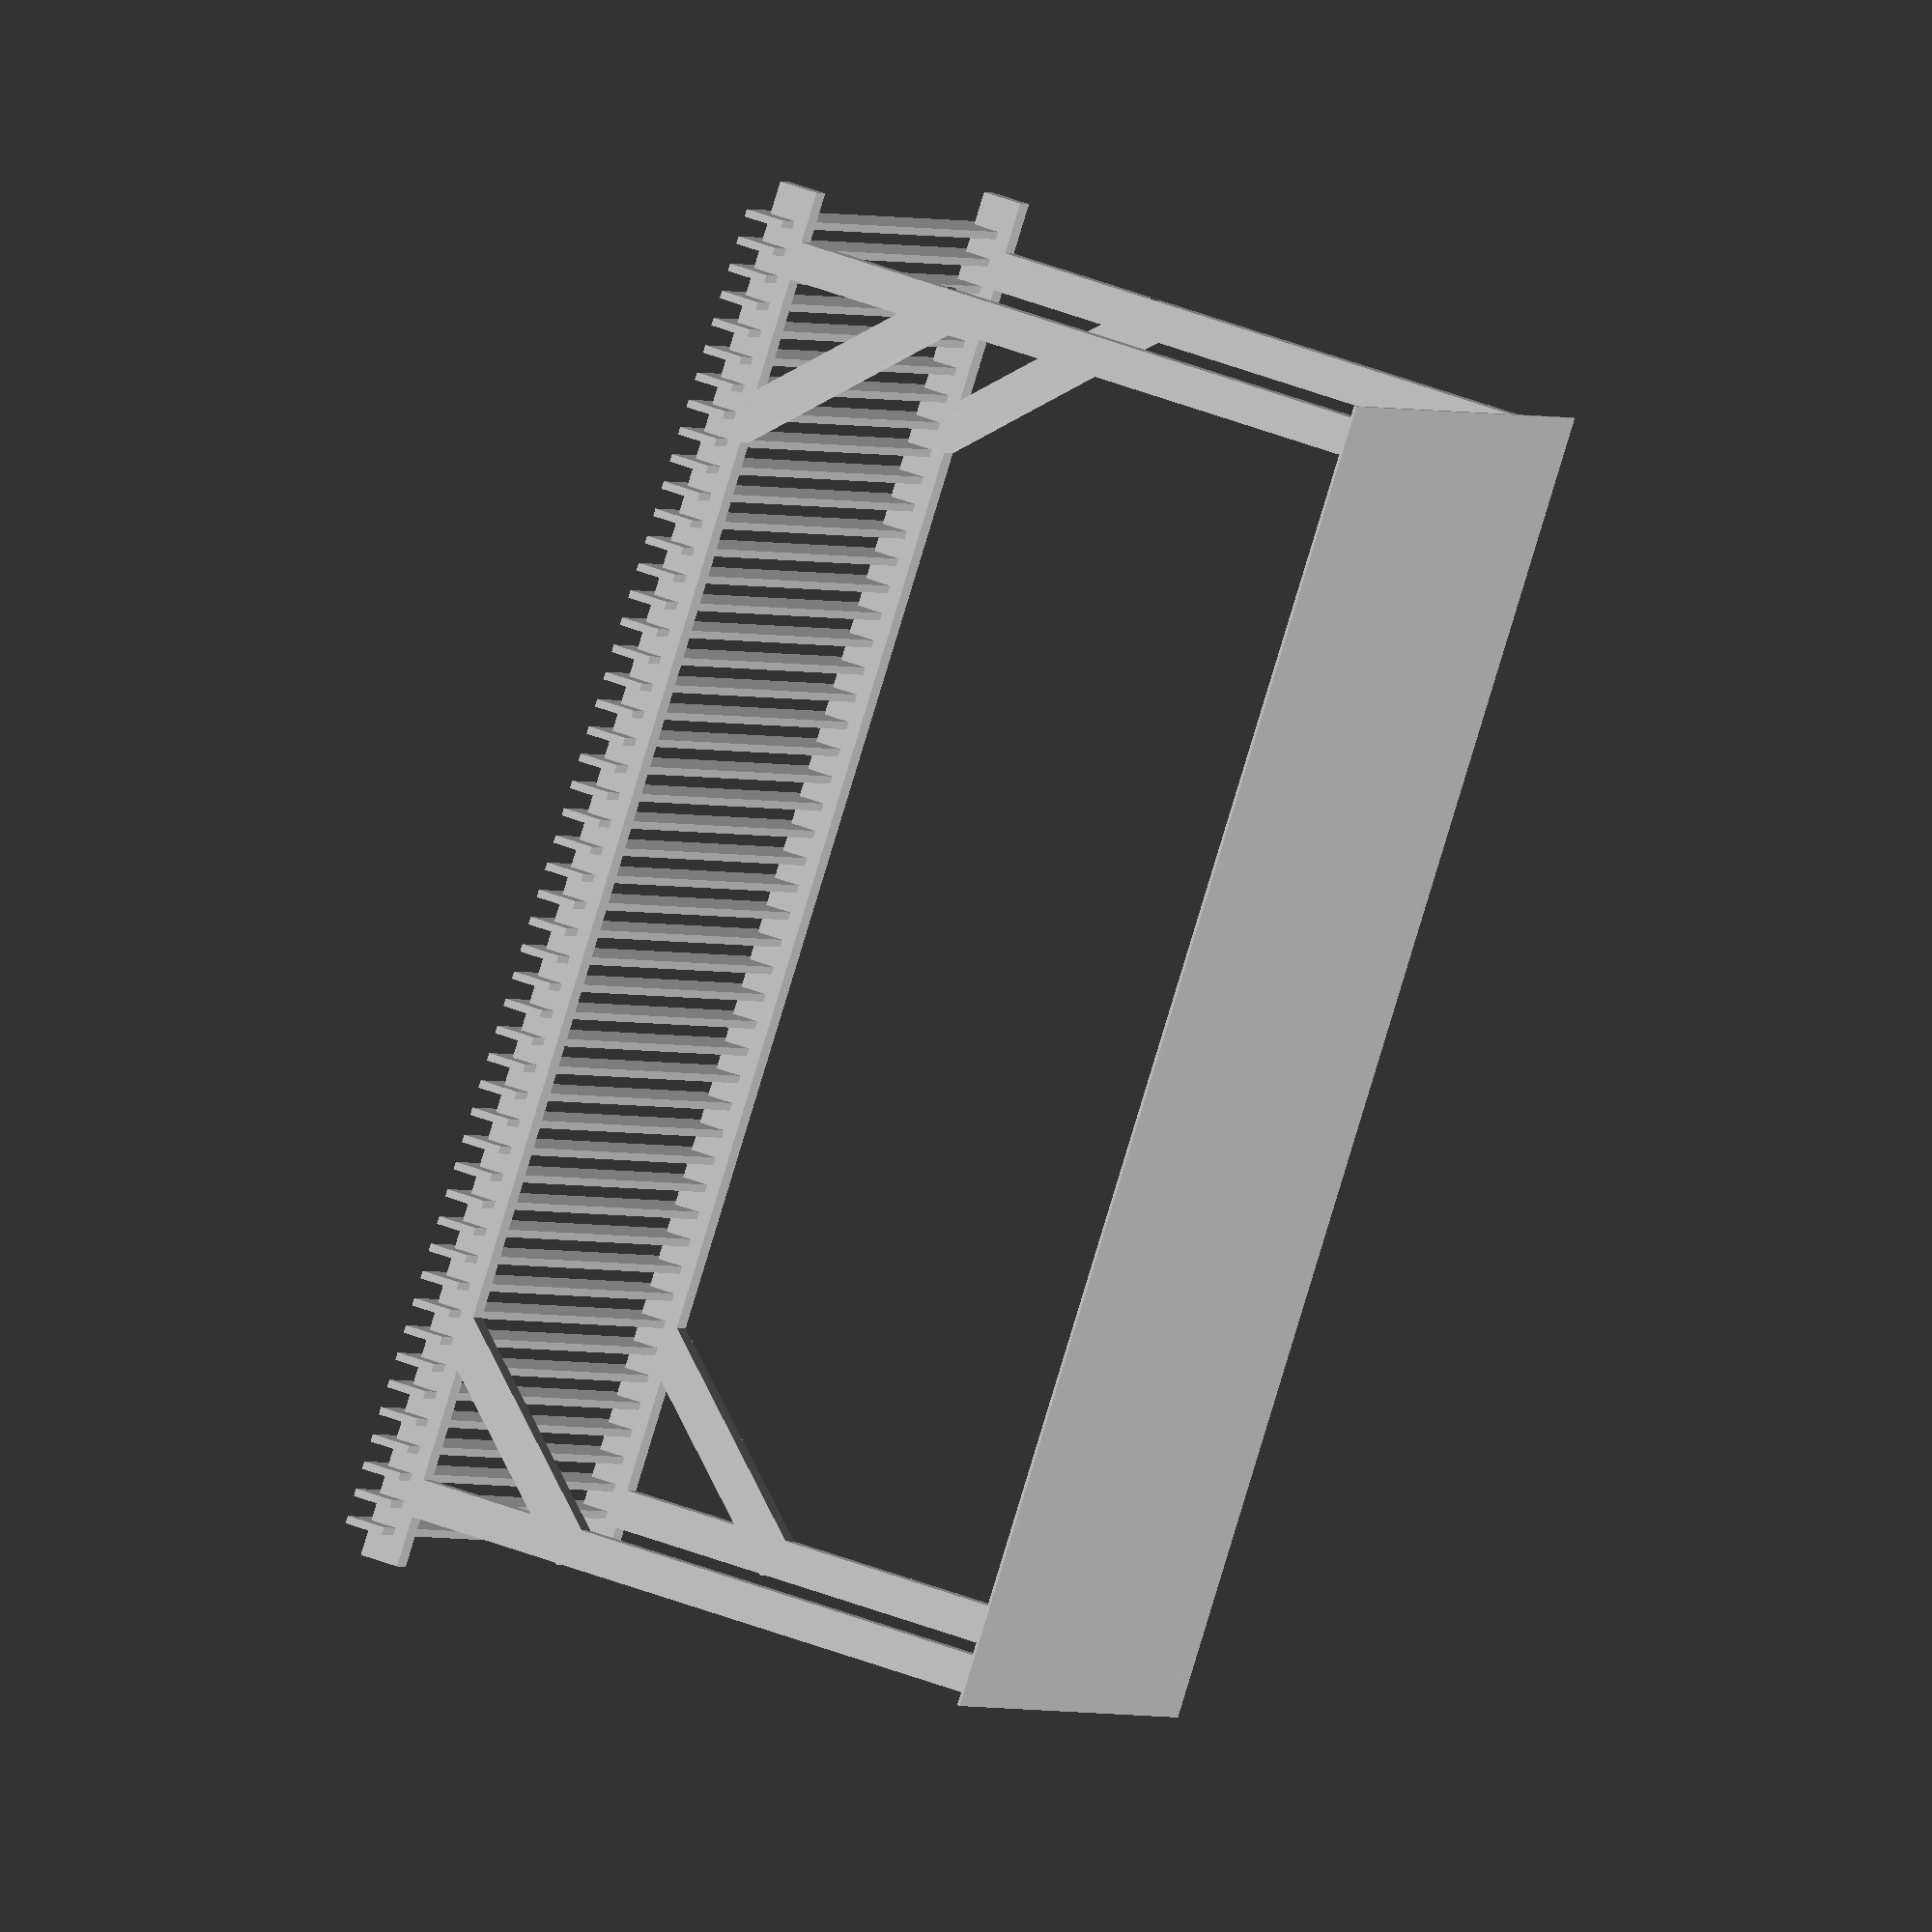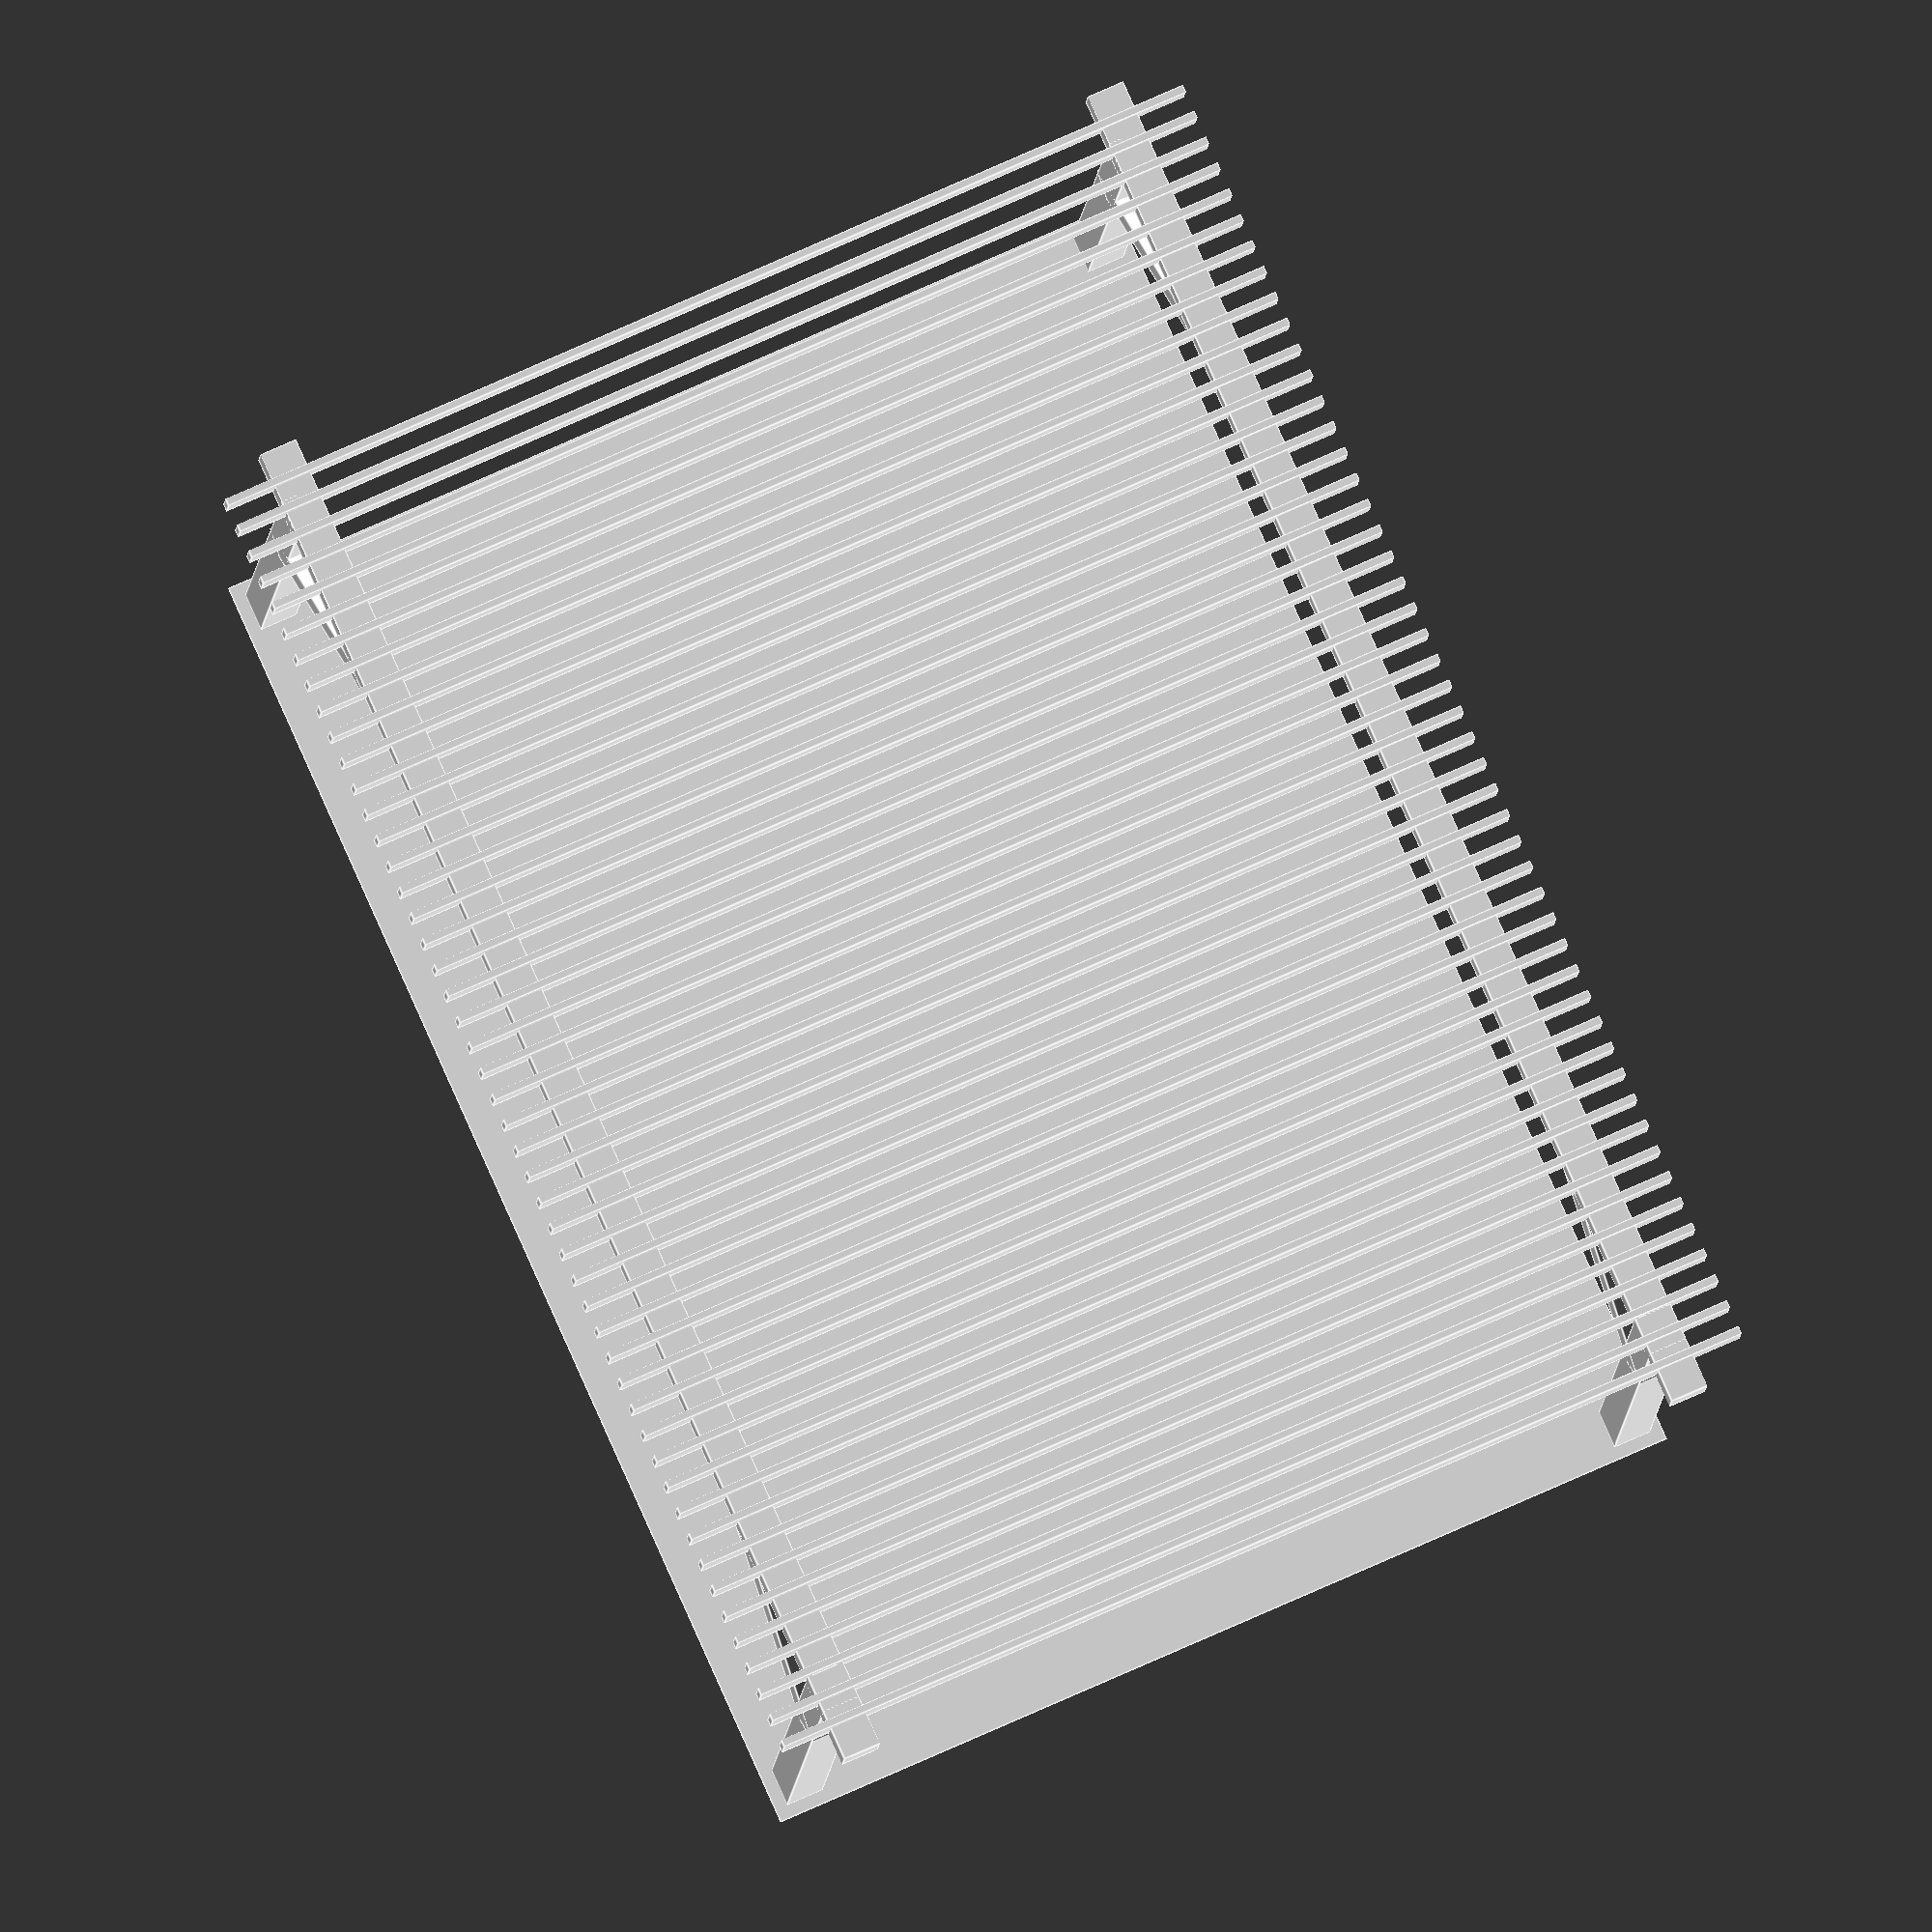
<openscad>
floorWidth = 5250;
floorLength = 3750;

floorToPergolaOverlap = 100;

pergolaWidth = floorWidth-floorToPergolaOverlap;
pergolaLength = floorLength-floorToPergolaOverlap;

thickness = 150;
height = 2300;
beamOverlap = 200;
roofOverlap = 200;
roofGap = 80;
roofToBeamOverlap = 100;


echo(str("Nr;Beschreibung;Stück;Länge;Breite;Höhe"));

// floor
cube(size=[floorLength, floorWidth, 10]);


translate([floorToPergolaOverlap/2, floorToPergolaOverlap/2, 0]) {
	// supports
	cube(size=[thickness, thickness, height+thickness]);

	translate([pergolaLength-thickness, 0, 0])
	cube(size=[thickness, thickness, height+thickness]);

	translate([pergolaLength-thickness, pergolaWidth-thickness, 0])
	cube(size=[thickness, thickness, height+thickness]);

	translate([0, pergolaWidth-thickness, 0])
	cube(size=[thickness, thickness, height+thickness]);


   echo(str("1;Stützen ;", 4, ";", height+thickness, ";", thickness, ";", thickness));


	// 45 supports
	translate([0, 100, height-707])
	rotate([45, 0, 0])
	cube(size=[thickness, 1000, thickness]);


	translate([pergolaLength-thickness, 100, height-707])
	rotate([45, 0, 0])
	cube(size=[thickness, 1000, thickness]);


	translate([pergolaLength, pergolaWidth, 0])
	rotate(180) {
		translate([0, 100, height-707])
		rotate([45, 0, 0])
		cube(size=[thickness, 1000, thickness]);


		translate([pergolaLength-thickness, 100, height-707])
		rotate([45, 0, 0])
		cube(size=[thickness, 1000, thickness]);
	}
   echo(str("2;Verstärkungen ;", 4, ";", 1000, ";", thickness, ";", thickness));



	// beams
	translate([0, -beamOverlap, height])
	cube(size=[thickness, pergolaWidth+beamOverlap+beamOverlap, thickness]);

	translate([pergolaLength-thickness, -beamOverlap, height])
	cube(size=[thickness, pergolaWidth+beamOverlap+beamOverlap, thickness]);

   echo(str("3;Träger ;", 2, ";", pergolaWidth+beamOverlap+beamOverlap, ";", thickness, ";", thickness));

	// roof
	for ( i = [1 : 49] ){
		currentOverlap = (i * roofGap) - beamOverlap + (i*30);
		translate([-roofOverlap, currentOverlap, height+50])
		cube(size=[pergolaLength+roofOverlap+roofOverlap, 30, thickness]);
	}
   echo(str("4;Dach ;", 48, ";", pergolaLength+roofOverlap+roofOverlap, ";", thickness, ";", 30));

}

</openscad>
<views>
elev=306.3 azim=307.6 roll=111.6 proj=o view=solid
elev=188.5 azim=336.0 roll=183.3 proj=o view=edges
</views>
